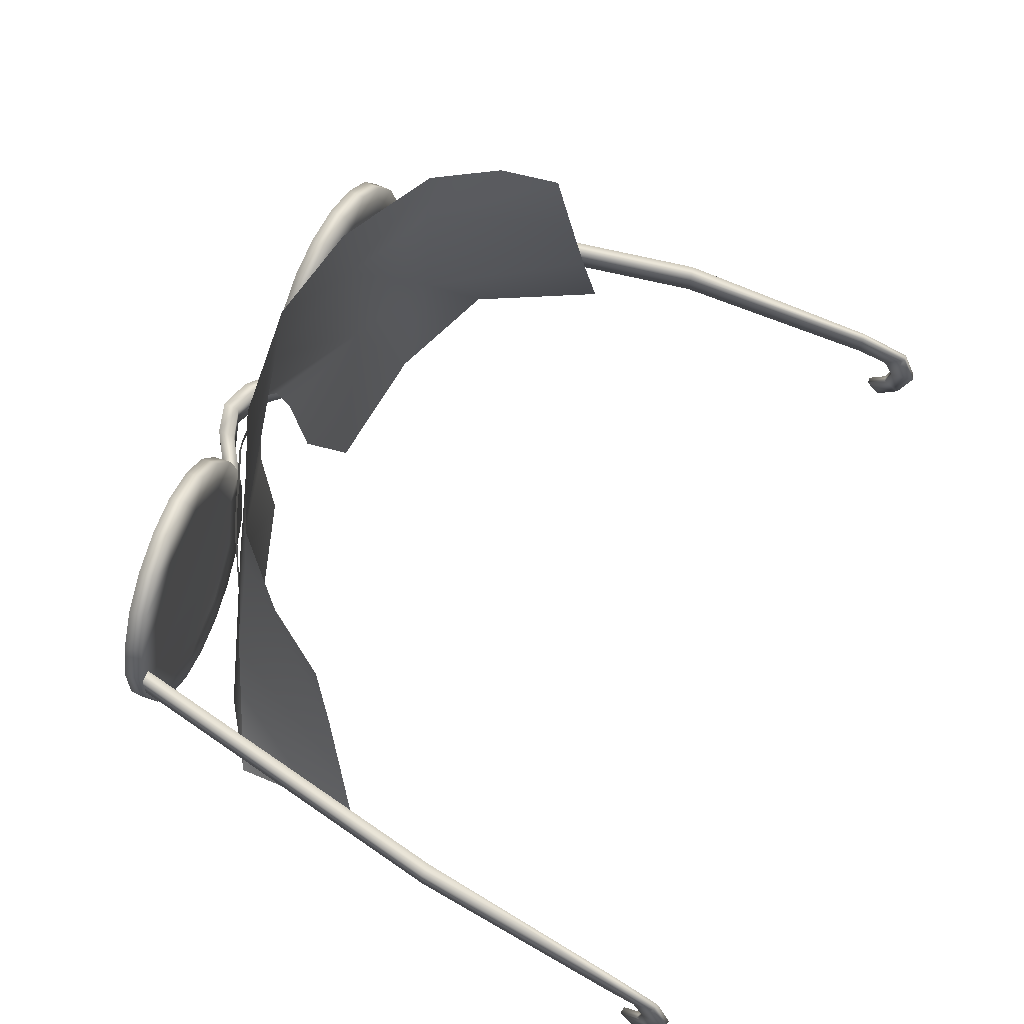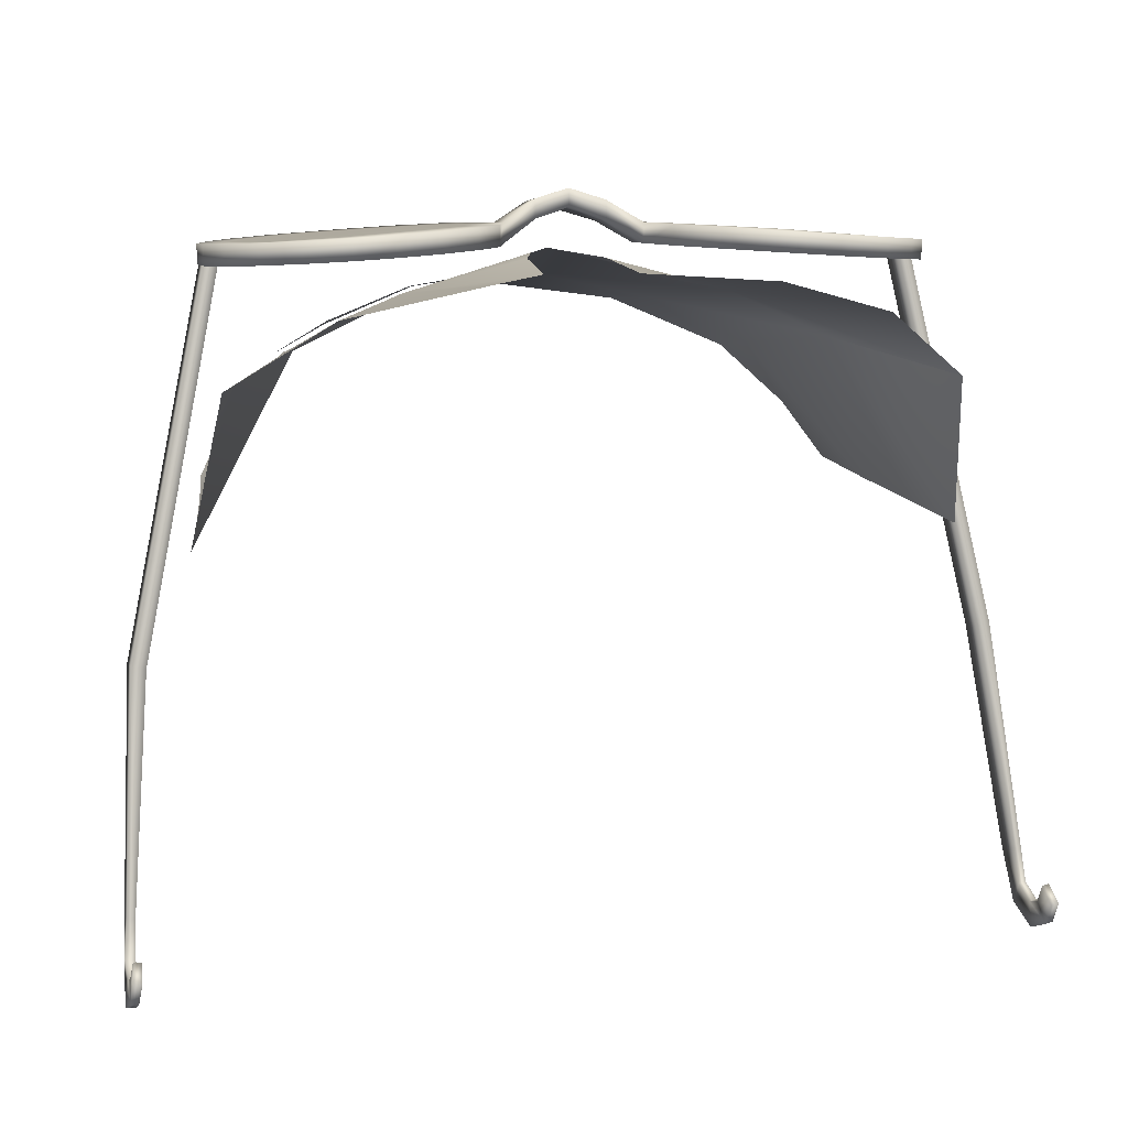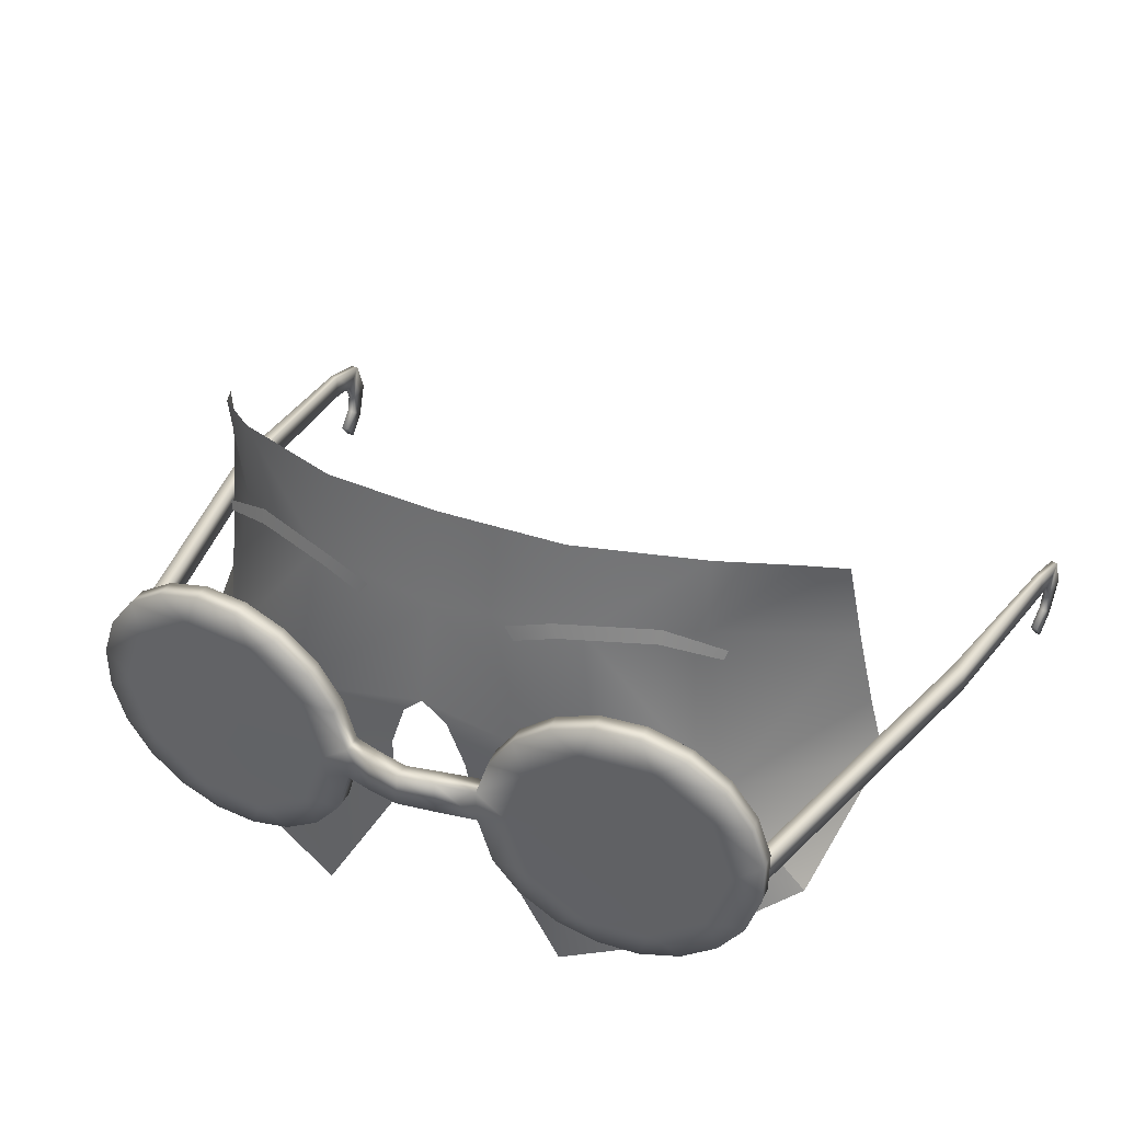
<metadata>
{"format":"obj","ext":"obj","renderer":"f3d","projection":"perspective","resolution":1024,"background":"white","views":[{"elev":61.2,"azim":112.1,"up":"+Y"},{"elev":9.0,"azim":-15.1,"up":"+Z"},{"elev":40.0,"azim":24.9,"up":"+Y"}]}
</metadata>
<code>
g glassesJohnLennonBrow13_geo
v -0.1092 1.482 0.1848
v -0.1054 1.468 0.1851
v -0.09612 1.491 0.1856
v -0.08542 1.482 0.1864
v -0.08083 1.496 0.1866
v -0.06505 1.495 0.1877
v -0.06102 1.482 0.188
v -0.05008 1.49 0.1888
v -0.03765 1.48 0.1896
v -0.04201 1.467 0.1894
v -0.02888 1.467 0.1902
v -0.02439 1.452 0.1904
v -0.03511 1.444 0.19
v -0.02477 1.439 0.1904
v -0.02994 1.422 0.19
v -0.04312 1.421 0.1898
v -0.03974 1.41 0.1895
v -0.05267 1.401 0.1887
v -0.06289 1.408 0.1887
v -0.06729 1.397 0.1878
v -0.1236 1.439 0.1842
v -0.113 1.445 0.1847
v -0.1236 1.454 0.184
v -0.1186 1.469 0.1842
v -0.0865 1.408 0.1868
v -0.09721 1.402 0.1859
v -0.08258 1.397 0.1868
v -0.1098 1.411 0.1852
v -0.1056 1.422 0.1853
v -0.1189 1.424 0.1846
v 0.1079 1.482 0.1848
v 0.09484 1.492 0.1856
v 0.1041 1.469 0.1851
v 0.07962 1.496 0.1866
v 0.08418 1.483 0.1864
v 0.0639 1.496 0.1877
v 0.04899 1.49 0.1888
v 0.05988 1.482 0.188
v 0.03661 1.48 0.1896
v 0.02787 1.467 0.1902
v 0.04095 1.467 0.1894
v 0.02341 1.453 0.1904
v 0.02378 1.44 0.1904
v 0.03408 1.444 0.19
v 0.02893 1.423 0.19
v 0.0387 1.41 0.1895
v 0.04206 1.422 0.1898
v 0.1222 1.439 0.1843
v 0.1223 1.455 0.1841
v 0.1116 1.446 0.1847
v 0.1043 1.423 0.1853
v 0.1175 1.424 0.1846
v 0.1172 1.47 0.1842
v 0.05157 1.402 0.1887
v 0.06613 1.397 0.1878
v 0.06174 1.408 0.1887
v 0.08526 1.409 0.1868
v 0.08136 1.397 0.1868
v 0.09592 1.402 0.186
v 0.1084 1.411 0.1852
v 0.08008 1.496 0.1935
v 0.09531 1.492 0.1925
v 0.08465 1.483 0.1933
v 0.04947 1.49 0.1957
v 0.06438 1.496 0.1946
v 0.06035 1.482 0.1949
v 0.1084 1.482 0.1917
v 0.1046 1.469 0.1921
v 0.02823 1.467 0.1971
v 0.03703 1.48 0.1965
v 0.04138 1.467 0.1964
v 0.1177 1.47 0.1911
v 0.024 1.44 0.1973
v 0.0237 1.453 0.1974
v 0.03443 1.444 0.197
v 0.03887 1.41 0.1964
v 0.0291 1.422 0.197
v 0.04237 1.422 0.1967
v 0.1226 1.455 0.191
v 0.1225 1.439 0.1912
v 0.112 1.446 0.1916
v 0.1178 1.424 0.1915
v 0.1047 1.423 0.1922
v 0.05183 1.401 0.1956
v 0.06215 1.408 0.1956
v 0.06653 1.397 0.1947
v 0.08576 1.409 0.1937
v 0.08184 1.397 0.1937
v 0.0964 1.402 0.1929
v 0.1089 1.411 0.1921
v -0.0966 1.491 0.1925
v -0.08589 1.483 0.1934
v -0.0813 1.496 0.1935
v -0.06553 1.495 0.1946
v -0.06149 1.482 0.1949
v -0.05056 1.49 0.1957
v -0.1097 1.482 0.1917
v -0.1059 1.468 0.1921
v -0.03808 1.48 0.1966
v -0.04244 1.467 0.1964
v -0.02924 1.467 0.1971
v -0.02469 1.452 0.1974
v -0.03546 1.444 0.197
v -0.02499 1.439 0.1973
v -0.1191 1.469 0.1911
v -0.087 1.408 0.1938
v -0.09769 1.402 0.1929
v -0.08307 1.397 0.1938
v -0.03011 1.422 0.197
v -0.04343 1.421 0.1967
v -0.03992 1.41 0.1964
v -0.05293 1.401 0.1957
v -0.0633 1.408 0.1956
v -0.0677 1.396 0.1947
v -0.1239 1.439 0.1912
v -0.1134 1.445 0.1916
v -0.124 1.454 0.191
v -0.1102 1.411 0.1921
v -0.1061 1.422 0.1922
v -0.1192 1.424 0.1915
v 3.853e-05 1.447 0.2025
v 3.853e-05 1.459 0.2011
v 3.853e-05 1.448 0.2087
v 3.853e-05 1.46 0.2073
v 0.1223 1.453 0.184
v 0.1561 1.424 -0.02214
v 0.1578 1.417 -0.04094
v 0.1583 1.403 -0.04663
v 0.1578 1.391 -0.0418
v 0.1569 1.385 -0.03359
v 0.1564 1.392 -0.02836
v 0.1571 1.397 -0.03517
v 0.1573 1.403 -0.03711
v 0.157 1.411 -0.03305
v 0.1565 1.415 -0.02168
v 0.1222 1.444 0.1842
v 0.1172 1.443 0.1845
v 0.1172 1.453 0.1842
v 0.1539 1.415 -0.02231
v 0.1535 1.424 -0.02277
v 0.1552 1.417 -0.04154
v 0.1544 1.411 -0.03365
v 0.1557 1.403 -0.04723
v 0.1548 1.403 -0.03771
v 0.1546 1.397 -0.03577
v 0.1552 1.391 -0.0424
v 0.1539 1.392 -0.02896
v 0.1544 1.385 -0.03418
v 0.1485 1.438 0.05643
v 0.1435 1.438 0.05525
v 0.1433 1.428 0.05577
v 0.1483 1.428 0.05694
v 0.02473 1.509 0.1761
v 0.04033 1.514 0.1734
v 0.07249 1.513 0.1605
v 0.09211 1.504 0.151
v 0.09108 1.5 0.1523
v 0.07234 1.508 0.162
v 0.04246 1.509 0.1742
v 0.02811 1.504 0.1764
v -0.02465 1.509 0.1761
v -0.04025 1.514 0.1735
v -0.07241 1.513 0.1605
v -0.09203 1.504 0.151
v -0.091 1.5 0.1523
v -0.07226 1.508 0.162
v -0.04238 1.509 0.1737
v -0.02803 1.504 0.1764
v -0.1236 1.453 0.184
v -0.1558 1.424 -0.02324
v -0.1571 1.416 -0.04267
v -0.1579 1.403 -0.0482
v -0.1576 1.39 -0.04323
v -0.1569 1.385 -0.03495
v -0.1563 1.391 -0.0298
v -0.1569 1.396 -0.03666
v -0.157 1.403 -0.03868
v -0.1571 1.411 -0.03515
v -0.1559 1.414 -0.02263
v -0.1236 1.443 0.1842
v -0.1185 1.443 0.1844
v -0.1186 1.453 0.1842
v -0.1531 1.414 -0.02274
v -0.153 1.424 -0.02336
v -0.1543 1.416 -0.04307
v -0.1537 1.411 -0.03512
v -0.1551 1.403 -0.04859
v -0.1542 1.403 -0.03908
v -0.1541 1.396 -0.03706
v -0.1549 1.39 -0.04362
v -0.1535 1.391 -0.0302
v -0.1542 1.385 -0.03534
v -0.1515 1.438 0.05643
v -0.1464 1.438 0.05525
v -0.1462 1.428 0.05577
v -0.1513 1.428 0.05694
v 9.037e-13 1.545 0.1725
v 3.852e-05 1.512 0.1788
v 5.215e-10 1.477 0.188
v -0.08394 1.537 0.1489
v -0.1317 1.423 0.09392
v -0.1172 1.514 0.1077
v -0.01376 1.45 0.1853
v -0.04235 1.542 0.1668
v -0.1235 1.401 0.1468
v -0.1215 1.483 0.103
v -0.0847 1.509 0.1514
v -0.04842 1.509 0.1683
v -0.01641 1.418 0.1812
v -0.1266 1.451 0.09842
v -0.04602 1.364 0.1806
v -0.09011 1.382 0.1695
v -0.0569 1.45 0.1741
v -0.09339 1.447 0.1574
v 0.08394 1.537 0.1489
v 0.1317 1.423 0.09392
v 0.1172 1.514 0.1077
v 0.01376 1.45 0.1853
v 0.04235 1.542 0.1668
v 0.1235 1.401 0.1468
v 0.1215 1.483 0.103
v 0.08478 1.509 0.1514
v 0.04849 1.509 0.1683
v 0.04602 1.364 0.1806
v 0.1266 1.451 0.09842
v 0.09011 1.382 0.1695
v 0.05698 1.45 0.1741
v 0.09347 1.447 0.1574
v 0.1054 1.526 0.1276
v -0.1054 1.526 0.1276
v 0.007845 1.468 0.1865
v -0.007845 1.468 0.1865
v 0.01641 1.418 0.1812
v 0.01261 1.446 0.2047
v 0.01245 1.445 0.1982
v 0.01176 1.458 0.1976
v 0.01198 1.458 0.2041
v -0.01218 1.446 0.2052
v -0.01252 1.458 0.2041
v -0.01245 1.457 0.1975
v -0.01212 1.445 0.1986
v 0.04138 1.467 0.1964
v 0.08465 1.483 0.1933
v 0.1046 1.469 0.1921
v 0.06035 1.482 0.1949
v 0.112 1.446 0.1916
v 0.03443 1.444 0.197
v 0.1047 1.423 0.1922
v 0.04237 1.422 0.1967
v 0.06215 1.408 0.1956
v 0.08576 1.409 0.1937
v -0.08589 1.483 0.1934
v -0.04244 1.467 0.1964
v -0.1059 1.468 0.1921
v -0.06149 1.482 0.1949
v -0.1134 1.445 0.1916
v -0.03546 1.444 0.197
v -0.04343 1.421 0.1967
v -0.1061 1.422 0.1922
v -0.087 1.408 0.1938
v -0.0633 1.408 0.1956
v 0.04095 1.467 0.1894
v 0.08418 1.483 0.1864
v 0.05988 1.482 0.188
v 0.1041 1.469 0.1851
v 0.1116 1.446 0.1847
v 0.03408 1.444 0.19
v 0.1043 1.423 0.1853
v 0.04206 1.422 0.1898
v 0.06174 1.408 0.1887
v 0.08526 1.409 0.1868
v -0.08542 1.482 0.1864
v -0.04201 1.467 0.1894
v -0.06102 1.482 0.188
v -0.1054 1.468 0.1851
v -0.113 1.445 0.1847
v -0.03511 1.444 0.19
v -0.04312 1.421 0.1898
v -0.1056 1.422 0.1853
v -0.0865 1.408 0.1868
v -0.06289 1.408 0.1887
v 0.09484 1.492 0.1856
v 0.08008 1.496 0.1935
v 0.07962 1.496 0.1866
v 0.09531 1.492 0.1925
v 0.0639 1.496 0.1877
v 0.04947 1.49 0.1957
v 0.04899 1.49 0.1888
v 0.06438 1.496 0.1946
v 0.1079 1.482 0.1848
v 0.1084 1.482 0.1917
v 0.03661 1.48 0.1896
v 0.02823 1.467 0.1971
v 0.02787 1.467 0.1902
v 0.03703 1.48 0.1965
v 0.1172 1.47 0.1842
v 0.1177 1.47 0.1911
v 0.02893 1.423 0.19
v 0.03887 1.41 0.1964
v 0.0387 1.41 0.1895
v 0.0291 1.422 0.197
v 0.1222 1.439 0.1843
v 0.1226 1.455 0.191
v 0.1223 1.455 0.1841
v 0.1225 1.439 0.1912
v 0.1175 1.424 0.1846
v 0.1178 1.424 0.1915
v 0.0237 1.453 0.1974
v 0.02341 1.453 0.1904
v 0.02378 1.44 0.1904
v 0.024 1.44 0.1973
v 0.05183 1.401 0.1956
v 0.05157 1.402 0.1887
v 0.06653 1.397 0.1947
v 0.06613 1.397 0.1878
v 0.08136 1.397 0.1868
v 0.0964 1.402 0.1929
v 0.09592 1.402 0.186
v 0.08184 1.397 0.1937
v 0.1084 1.411 0.1852
v 0.1089 1.411 0.1921
v -0.08083 1.496 0.1866
v -0.0966 1.491 0.1925
v -0.09612 1.491 0.1856
v -0.0813 1.496 0.1935
v -0.05008 1.49 0.1888
v -0.06553 1.495 0.1946
v -0.06505 1.495 0.1877
v -0.05056 1.49 0.1957
v -0.1097 1.482 0.1917
v -0.1092 1.482 0.1848
v -0.02888 1.467 0.1902
v -0.03808 1.48 0.1966
v -0.03765 1.48 0.1896
v -0.02924 1.467 0.1971
v -0.1191 1.469 0.1911
v -0.1186 1.469 0.1842
v -0.02439 1.452 0.1904
v -0.02469 1.452 0.1974
v -0.09721 1.402 0.1859
v -0.08307 1.397 0.1938
v -0.08258 1.397 0.1868
v -0.09769 1.402 0.1929
v -0.03974 1.41 0.1895
v -0.03011 1.422 0.197
v -0.02994 1.422 0.19
v -0.03992 1.41 0.1964
v -0.06729 1.397 0.1878
v -0.05293 1.401 0.1957
v -0.05267 1.401 0.1887
v -0.0677 1.396 0.1947
v -0.1236 1.454 0.184
v -0.1239 1.439 0.1912
v -0.1236 1.439 0.1842
v -0.124 1.454 0.191
v -0.02499 1.439 0.1973
v -0.02477 1.439 0.1904
v -0.1189 1.424 0.1846
v -0.1102 1.411 0.1921
v -0.1098 1.411 0.1852
v -0.1192 1.424 0.1915
v 0.02378 1.44 0.1904
v 0.024 1.44 0.1973
v 0.01245 1.445 0.1982
v 0.01261 1.446 0.2047
v 0.0237 1.453 0.1974
v 0.01176 1.458 0.1976
v 0.02341 1.453 0.1904
v 0.01198 1.458 0.2041
v -0.02439 1.452 0.1904
v -0.02469 1.452 0.1974
v -0.01245 1.457 0.1975
v -0.01252 1.458 0.2041
v -0.02499 1.439 0.1973
v -0.01212 1.445 0.1986
v -0.02477 1.439 0.1904
v -0.01218 1.446 0.2052
v 0.1433 1.428 0.05577
v 0.1172 1.443 0.1845
v 0.1172 1.453 0.1842
v 0.1435 1.438 0.05525
v 0.1535 1.424 -0.02277
v 0.1552 1.417 -0.04154
v 0.1544 1.411 -0.03365
v 0.1539 1.415 -0.02231
v 0.1557 1.403 -0.04723
v 0.1548 1.403 -0.03771
v 0.1546 1.397 -0.03577
v 0.1552 1.391 -0.0424
v 0.1539 1.392 -0.02896
v 0.1544 1.385 -0.03418
v 0.1539 1.392 -0.02896
v 0.1544 1.385 -0.03418
v 0.1435 1.438 0.05525
v 0.1485 1.438 0.05643
v 0.1433 1.428 0.05577
v 0.1435 1.438 0.05525
v 0.1483 1.428 0.05694
v 0.1433 1.428 0.05577
v -0.1462 1.428 0.05577
v -0.1185 1.443 0.1844
v -0.1186 1.453 0.1842
v -0.1464 1.438 0.05525
v -0.153 1.424 -0.02336
v -0.1543 1.416 -0.04307
v -0.1537 1.411 -0.03512
v -0.1531 1.414 -0.02274
v -0.1551 1.403 -0.04859
v -0.1542 1.403 -0.03908
v -0.1541 1.396 -0.03706
v -0.1549 1.39 -0.04362
v -0.1535 1.391 -0.0302
v -0.1542 1.385 -0.03534
v -0.1535 1.391 -0.0302
v -0.1542 1.385 -0.03534
v -0.1464 1.438 0.05525
v -0.1515 1.438 0.05643
v -0.1462 1.428 0.05577
v -0.1464 1.438 0.05525
v -0.1513 1.428 0.05694
v -0.1462 1.428 0.05577
v 0.1235 1.401 0.1468
v 3.853e-05 1.447 0.2025
v 3.853e-05 1.459 0.2011
v 3.853e-05 1.46 0.2073
v 3.853e-05 1.448 0.2087
g glassesJohnLennonBrow13_geo_0
f 262 265 266
f 263 265 262
f 264 263 262
f 268 269 267
f 270 269 268
f 271 270 268
f 273 272 274
f 275 272 273
f 276 275 273
f 278 279 276
f 280 279 278
f 281 280 278
f 301 311 310
f 298 301 310
f 299 301 298
f 300 299 298
f 312 299 300
f 313 312 300
f 314 312 313
f 315 314 313
f 319 314 315
f 316 319 315
f 317 319 316
f 318 317 316
f 321 317 318
f 320 321 318
f 307 321 320
f 306 307 320
f 305 307 306
f 302 305 306
f 303 305 302
f 304 303 302
f 297 303 304
f 296 297 304
f 291 297 296
f 290 291 296
f 285 291 290
f 282 285 290
f 283 285 282
f 284 283 282
f 289 283 284
f 286 289 284
f 287 289 286
f 288 287 286
f 295 287 288
f 292 295 288
f 293 295 292
f 294 293 292
f 308 293 294
f 309 308 294
f 346 357 356
f 345 346 356
f 344 346 345
f 347 344 345
f 350 344 347
f 349 350 347
f 348 350 349
f 351 348 349
f 342 348 351
f 341 342 351
f 340 342 341
f 343 340 341
f 360 340 343
f 359 360 343
f 358 360 359
f 361 358 359
f 354 358 361
f 353 354 361
f 352 354 353
f 355 352 353
f 337 352 355
f 336 337 355
f 331 337 336
f 330 331 336
f 324 331 330
f 323 324 330
f 322 324 323
f 325 322 323
f 328 322 325
f 327 328 325
f 326 328 327
f 329 326 327
f 334 326 329
f 333 334 329
f 332 334 333
f 335 332 333
f 338 332 335
f 339 338 335
f 375 374 376
f 377 374 375
f 121 377 375
f 123 377 121
f 364 123 121
f 234 123 364
f 362 234 364
f 363 234 362
f 239 370 371
f 372 370 239
f 124 372 239
f 424 372 124
f 369 424 124
f 367 424 369
f 366 367 369
f 368 367 366
f 151 138 150
f 137 138 151
f 145 148 147
f 146 148 145
f 144 146 145
f 143 146 144
f 141 143 144
f 149 381 380
f 125 149 380
f 152 149 125
f 136 152 125
f 378 152 136
f 379 378 136
f 127 383 382
f 128 383 127
f 133 128 127
f 129 128 133
f 132 129 133
f 130 129 132
f 131 130 132
f 391 130 131
f 392 391 131
f 389 130 393
f 129 130 389
f 386 129 389
f 128 129 386
f 383 128 386
f 140 396 397
f 139 396 140
f 142 139 140
f 132 390 131
f 388 390 132
f 133 388 132
f 387 388 133
f 134 387 133
f 384 387 134
f 135 384 134
f 385 384 135
f 398 385 135
f 399 385 398
f 158 157 156
f 155 158 156
f 159 158 155
f 154 159 155
f 160 159 154
f 153 160 154
f 166 164 165
f 163 164 166
f 167 163 166
f 162 163 167
f 168 162 167
f 161 162 168
f 195 182 181
f 194 182 195
f 188 187 185
f 190 187 188
f 189 190 188
f 192 190 189
f 191 192 189
f 193 402 403
f 169 402 193
f 196 169 193
f 180 169 196
f 400 180 196
f 401 180 400
f 175 413 414
f 174 413 175
f 176 174 175
f 173 174 176
f 177 173 176
f 172 173 177
f 171 172 177
f 405 172 171
f 404 405 171
f 408 172 405
f 173 172 408
f 411 173 408
f 174 173 411
f 415 174 411
f 184 183 186
f 418 183 184
f 419 418 184
f 176 175 412
f 410 176 412
f 177 176 410
f 409 177 410
f 178 177 409
f 406 178 409
f 179 178 406
f 407 179 406
f 420 179 407
f 421 420 407
f 228 225 221
f 216 225 228
f 220 216 228
f 63 62 61
f 67 62 63
f 68 67 63
f 72 67 68
f 79 72 68
f 71 69 74
f 70 69 71
f 66 70 71
f 64 70 66
f 65 64 66
f 65 63 61
f 66 63 65
f 87 88 89
f 86 88 87
f 85 86 87
f 84 86 85
f 78 84 85
f 76 84 78
f 77 76 78
f 81 80 79
f 82 80 81
f 83 82 81
f 90 82 83
f 89 90 83
f 81 79 68
f 74 75 71
f 73 75 74
f 237 73 74
f 365 73 237
f 425 365 237
f 426 365 425
f 373 426 425
f 238 426 373
f 102 238 373
f 104 238 102
f 103 104 102
f 109 104 103
f 110 109 103
f 111 109 110
f 112 111 110
f 77 75 73
f 78 75 77
f 89 83 87
f 92 93 91
f 94 93 92
f 95 94 92
f 96 94 95
f 99 96 95
f 97 92 91
f 98 92 97
f 105 98 97
f 117 98 105
f 100 101 99
f 102 101 100
f 103 102 100
f 100 99 95
f 113 112 110
f 114 112 113
f 106 114 113
f 108 114 106
f 107 108 106
f 119 118 107
f 120 118 119
f 116 120 119
f 115 120 116
f 117 115 116
f 98 117 116
f 106 119 107
f 35 34 32
f 36 34 35
f 38 36 35
f 37 36 38
f 39 37 38
f 31 35 32
f 33 35 31
f 53 33 31
f 49 33 53
f 41 40 39
f 42 40 41
f 44 42 41
f 43 42 44
f 45 43 44
f 39 38 41
f 47 46 45
f 54 46 47
f 56 54 47
f 55 54 56
f 57 55 56
f 58 55 57
f 59 58 57
f 51 60 59
f 52 60 51
f 50 52 51
f 48 52 50
f 49 48 50
f 33 49 50
f 45 44 47
f 266 267 262
f 268 267 266
f 57 51 59
f 4 3 5
f 1 3 4
f 2 1 4
f 24 1 2
f 23 24 2
f 10 11 12
f 9 11 10
f 7 9 10
f 8 9 7
f 6 8 7
f 4 6 7
f 5 6 4
f 235 42 43
f 236 42 235
f 423 236 235
f 122 236 423
f 241 122 423
f 240 122 241
f 14 240 241
f 12 240 14
f 13 12 14
f 10 12 13
f 25 27 26
f 20 27 25
f 19 20 25
f 18 20 19
f 16 18 19
f 17 18 16
f 15 17 16
f 22 21 23
f 30 21 22
f 29 30 22
f 28 30 29
f 26 28 29
f 22 23 2
f 13 15 16
f 14 15 13
f 26 29 25
f 277 276 273
f 278 276 277
f 141 142 140
f 144 142 141
f 395 398 135
f 126 395 135
f 394 395 126
f 382 394 126
f 186 185 184
f 188 185 186
f 170 416 404
f 417 416 170
f 179 417 170
f 420 417 179
f 227 231 218
f 199 231 227
f 198 199 227
f 213 199 198
f 208 213 198
f 214 213 208
f 207 214 208
f 206 214 207
f 202 206 207
f 214 205 212
f 201 205 214
f 210 201 214
f 207 230 202
f 200 230 207
f 208 200 207
f 204 200 208
f 197 204 208
f 214 206 210
f 213 232 199
f 203 232 213
f 209 203 213
f 213 211 209
f 212 211 213
f 214 212 213
f 222 221 217
f 228 221 222
f 223 228 222
f 227 228 223
f 198 227 223
f 223 219 197
f 215 219 223
f 222 215 223
f 229 215 222
f 217 229 222
f 227 224 226
f 233 224 227
f 218 233 227
f 227 422 228
f 226 422 227
f 126 127 382
f 134 127 126
f 135 134 126
f 134 133 127
f 178 171 177
f 170 171 178
f 179 170 178
f 404 171 170
f 197 198 223
f 208 198 197
g glassesJohnLennonBrow13_geo_1
f 242 243 245
f 244 243 242
f 246 244 242
f 248 250 251
f 249 250 248
f 247 249 248
f 247 246 242
f 248 246 247
g glassesJohnLennonBrow13_geo_2
f 253 254 256
f 252 254 253
f 255 252 253
f 258 260 261
f 259 260 258
f 256 259 258
f 256 257 253
f 258 257 256

</code>
